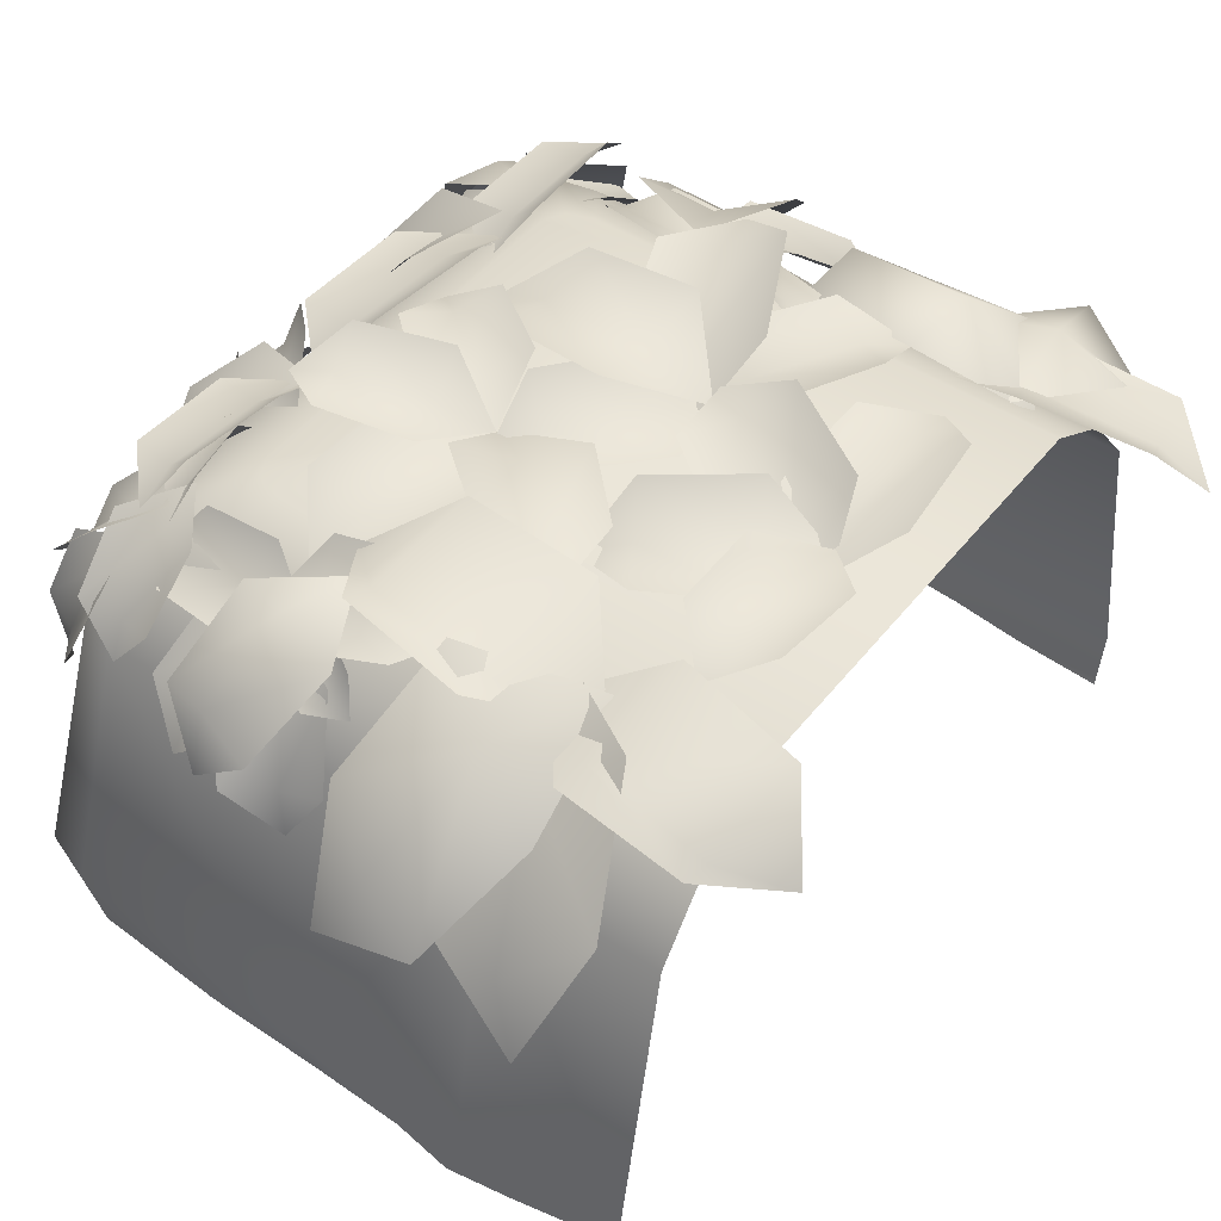
<metadata>
{"format":"obj","ext":"obj","renderer":"f3d","projection":"perspective","resolution":1024,"background":"white","views":[{"elev":47.3,"azim":-143.8,"up":"+Y"}]}
</metadata>
<code>
g obj_outdoor_bushwall_end
v 0.4682 -0.001279 0.4622
v 0.4906 0.0813 0.0007468
v 0.4682 -0.001279 0.0008504
v 0.4906 0.0813 0.4764
v 0.4468 0.0813 0.5533
v 0.4235 -0.001279 0.5336
v 0.4233 0.507 0.4146
v 0.4233 0.507 0.0002131
v 0.3835 0.507 0.4748
v 0.3699 0.0813 0.5831
v 0.3475 -0.001279 0.5657
v -0.02526 0.0813 0.6013
v 0.1669 0.0002784 0.5872
v 0.3169 0.507 0.5076
v -0.02526 -0.001279 0.5819
v -0.1542 0.0002784 0.5929
v -0.2592 0.0813 0.5958
v -0.2612 -0.001279 0.5868
v -0.3731 -0.001279 0.5738
v -0.5037 0.0813 0.5831
v -0.5037 -0.001279 0.5657
v -0.5037 0.507 0.5076
v -0.2592 0.507 0.5076
v -0.5037 0.6117 0.4258
v -0.02526 0.507 0.5076
v -0.2592 0.6131 0.4255
v -0.5037 0.677 0.3181
v -0.2592 0.677 0.3181
v -0.5037 0.677 5.808e-11
v -0.2592 0.677 5.808e-11
v -0.02526 0.6144 0.4253
v -0.02526 0.677 0.3181
v -0.02526 0.677 3.847e-08
v 0.2686 0.617 0.4249
v 0.2485 0.677 0.2759
v 0.2485 0.677 -3.836e-08
v 0.3683 0.617 7.521e-05
v 0.1943 0.677 0.3181
v 0.2322 0.677 0.304
v 0.3334 0.617 0.4124
v 0.3835 0.507 0.4748
v 0.3683 0.617 0.3707
v 0.4233 0.507 0.0002131
v 0.4233 0.507 0.4146
v 0.4682 -0.001279 -0.4605
v 0.4682 -0.001279 0.0008504
v 0.4906 0.0813 0.0007468
v 0.4906 0.0813 -0.4749
v 0.4468 0.0813 -0.5518
v 0.4235 -0.001279 -0.5319
v 0.4233 0.507 -0.4141
v 0.4233 0.507 0.0002131
v 0.3835 0.507 -0.4743
v 0.3699 0.0813 -0.5816
v 0.3475 -0.001279 -0.5706
v -0.02526 0.0813 -0.6081
v 0.147 -0.001279 -0.5849
v 0.3169 0.507 -0.5071
v -0.02526 -0.001279 -0.5878
v -0.02526 0.507 -0.5071
v -0.1652 -0.001279 -0.5926
v -0.2592 0.507 -0.5071
v -0.2592 0.0813 -0.5816
v -0.2543 -0.001279 -0.6064
v -0.3475 -0.001279 -0.5926
v -0.5037 0.0813 -0.5816
v -0.5037 0.507 -0.5071
v -0.5037 -0.001279 -0.564
v 0.3835 0.507 -0.4743
v 0.4233 0.507 -0.4141
v 0.3683 0.617 -0.3705
v 0.4233 0.507 0.0002131
v 0.3683 0.617 7.521e-05
v 0.3334 0.617 -0.4123
v 0.3169 0.507 -0.5071
v 0.2485 0.677 -0.2759
v 0.2485 0.677 -3.836e-08
v -0.02526 0.677 3.847e-08
v 0.2686 0.617 -0.4248
v -0.02526 0.507 -0.5071
v 0.2322 0.677 -0.304
v 0.1943 0.677 -0.3181
v -0.02526 0.6144 -0.4252
v -0.2592 0.6131 -0.4254
v -0.2592 0.507 -0.5071
v -0.5037 0.507 -0.5071
v -0.5037 0.6117 -0.4256
v -0.5037 0.677 -0.3181
v -0.02526 0.677 -0.3181
v -0.2592 0.677 -0.3181
v -0.5037 0.677 5.808e-11
v -0.2592 0.677 5.808e-11
v 0.07338 0.6446 0.5019
v 0.006069 0.6477 0.4361
v 0.06642 0.6724 0.3651
v -0.06761 0.6933 0.3991
v -0.1587 0.6106 0.5007
v -0.09207 0.5674 0.5326
v -0.03178 0.5667 0.5933
v -0.133 0.5094 0.5612
v -0.04498 0.6609 0.3997
v -0.01792 0.675 0.347
v 0.03508 0.6454 0.3609
v 0.009199 0.7172 0.3126
v -0.08469 0.7404 0.277
v -0.1091 0.701 0.3072
v -0.1335 0.6898 0.3555
v -0.1502 0.6983 0.2798
v 0.08535 0.7023 0.3126
v 0.06512 0.6652 0.371
v -0.004876 0.6577 0.3489
v 0.04872 0.6657 0.4412
v 0.1675 0.6469 0.4623
v 0.1821 0.6446 0.3985
v 0.2005 0.6799 0.3465
v 0.2328 0.616 0.4047
v 0.1899 0.6906 0.4083
v 0.08487 0.6686 0.4313
v 0.04556 0.7147 0.3368
v -0.004596 0.6927 0.4902
v 0.05892 0.5726 0.617
v 0.1387 0.5486 0.5623
v 0.234 0.5707 0.5433
v 0.1549 0.471 0.6028
v -0.07344 0.4667 0.5346
v -0.008942 0.4527 0.5311
v -0.0136 0.3933 0.5412
v 0.05402 0.4581 0.5313
v 0.003145 0.5622 0.4954
v -0.0684 0.5767 0.4747
v 0.07316 0.5672 0.4726
v 0.01096 0.6159 0.3962
v -0.3881 0.644 0.5049
v -0.4103 0.6494 0.4012
v -0.3066 0.6398 0.37
v -0.4382 0.7092 0.318
v -0.6089 0.6744 0.3627
v -0.5835 0.6179 0.4366
v -0.5638 0.6157 0.531
v -0.6585 0.5757 0.442
v -0.2858 0.71 0.3188
v -0.3084 0.7373 0.4112
v -0.4407 0.639 0.3729
v -0.3521 0.6361 0.5281
v -0.1558 0.5921 0.5619
v -0.1154 0.6897 0.4555
v -0.09616 0.6587 0.3735
v -0.04865 0.5422 0.4628
v -0.299 0.6546 0.4714
v -0.4019 0.6735 0.4935
v -0.4126 0.6565 0.3573
v -0.5063 0.6374 0.4869
v -0.4763 0.5347 0.6002
v -0.3746 0.5984 0.6345
v -0.2871 0.5502 0.6032
v -0.3723 0.4461 0.6454
v 0.01634 0.5746 -0.497
v -0.00549 0.5927 -0.466
v -0.03752 0.5741 -0.4723
v -0.02354 0.6284 -0.453
v 0.06134 0.6139 -0.4313
v 0.08538 0.5928 -0.4647
v 0.04108 0.6526 -0.4159
v 0.09825 0.6172 -0.4019
v -0.08095 0.6772 -0.4457
v -0.06637 0.6834 -0.3759
v -0.1265 0.6754 -0.3557
v -0.04697 0.7287 -0.3241
v 0.06172 0.6564 -0.4003
v 0.04525 0.6473 -0.4768
v 0.083 0.7046 -0.3418
v 0.1337 0.6206 -0.4052
v 0.2603 0.6671 -0.3686
v 0.2593 0.6201 -0.4082
v 0.3087 0.6002 -0.3948
v 0.2619 0.6045 -0.4676
v 0.1454 0.6286 -0.4155
v 0.1463 0.6791 -0.3704
v 0.1481 0.6095 -0.4804
v 0.0773 0.6174 -0.4096
v 0.2308 0.5253 -0.5219
v 0.1629 0.5088 -0.5344
v 0.1745 0.4519 -0.56
v 0.1062 0.5235 -0.5743
v 0.1246 0.5995 -0.4464
v 0.1994 0.6161 -0.4309
v 0.06095 0.6141 -0.4892
v 0.09664 0.6361 -0.3811
v -0.001272 0.6 -0.466
v -0.03966 0.4921 -0.5328
v 0.02683 0.468 -0.5396
v 0.01088 0.4075 -0.5507
v 0.08471 0.4682 -0.5808
v 0.07209 0.5745 -0.4755
v 0.1028 0.6239 -0.4205
v 0.1369 0.5734 -0.5194
v -0.2552 0.5015 -0.6104
v -0.3703 0.5236 -0.6335
v -0.4129 0.4355 -0.6634
v -0.4667 0.5957 -0.5767
v -0.2974 0.662 -0.4696
v -0.1706 0.6347 -0.4816
v -0.4054 0.7393 -0.4385
v -0.2647 0.7167 -0.3483
v -0.5306 0.6889 -0.5087
v -0.5418 0.699 -0.4792
v -0.6199 0.6431 -0.4153
v -0.5573 0.7303 -0.33
v -0.3631 0.7179 -0.4569
v -0.3504 0.7056 -0.4962
v -0.3801 0.7515 -0.2978
v -0.257 0.6817 -0.37
v -0.0466 0.77 -0.2521
v -0.03416 0.7486 -0.415
v 0.0528 0.6991 -0.3348
v -0.02172 0.7546 -0.4493
v -0.2274 0.7468 -0.4392
v -0.2412 0.769 -0.2654
v -0.2136 0.7519 -0.4844
v -0.3397 0.6953 -0.384
v -0.1107 0.6391 -0.5881
v -0.2083 0.602 -0.658
v -0.1429 0.4832 -0.679
v -0.2929 0.5424 -0.6812
v -0.2662 0.7332 -0.5196
v -0.1562 0.7602 -0.431
v -0.3581 0.6528 -0.545
v -0.3355 0.7184 -0.3603
v -0.03436 0.673 -0.4918
v 0.01225 0.5784 -0.6009
v 0.09155 0.607 -0.5809
v 0.09959 0.504 -0.5999
v 0.1616 0.5926 -0.5616
v 0.0532 0.7024 -0.4696
v 0.02167 0.6977 -0.3737
v 0.1315 0.6888 -0.4481
v -0.08255 0.7225 -0.05845
v -0.02117 0.7132 -0.1265
v 0.04653 0.6792 -0.07044
v 0.0376 0.7536 -0.1847
v -0.08248 0.7666 -0.2834
v -0.1353 0.7278 -0.2314
v -0.1907 0.7386 -0.1697
v -0.1853 0.7088 -0.2837
v -0.02322 0.7124 -0.1617
v 0.06639 0.6972 -0.1469
v 0.05509 0.6756 -0.05589
v 0.1507 0.7324 -0.1353
v 0.1662 0.7241 -0.2903
v 0.0905 0.69 -0.3006
v 0.009545 0.7062 -0.314
v 0.1041 0.6609 -0.3681
v -0.1018 0.7267 -0.2141
v -0.05326 0.7047 -0.2315
v -0.03476 0.6927 -0.1785
v -0.001835 0.7133 -0.2521
v -0.04113 0.7076 -0.3384
v -0.08757 0.6984 -0.3196
v -0.1312 0.7197 -0.3042
v -0.1045 0.6799 -0.3576
v 0.07852 0.743 -0.1987
v 0.1033 0.7352 -0.1254
v 0.03412 0.7064 -0.09864
v 0.1221 0.7692 -0.05807
v 0.2443 0.7803 -0.1059
v 0.2278 0.7475 -0.1663
v 0.2051 0.7566 -0.2325
v 0.2869 0.7315 -0.1816
v 0.1475 0.7339 -0.1081
v 0.09968 0.7211 -0.04813
v 0.03725 0.7028 -0.094
v 0.05636 0.7508 0.009264
v 0.1642 0.7438 0.08457
v 0.203 0.715 0.03302
v 0.2463 0.7286 -0.0211
v 0.2472 0.6904 0.07088
v -0.2797 0.6951 -0.07908
v -0.3278 0.6957 -0.0008719
v -0.404 0.6561 -0.03905
v -0.3753 0.7441 0.061
v -0.2401 0.7674 0.1341
v -0.1973 0.7214 0.07922
v -0.1539 0.7233 0.007995
v -0.1389 0.7085 0.1237
v -0.2907 0.7126 0.02706
v -0.3812 0.6973 0.03046
v -0.3861 0.6641 -0.0573
v -0.4662 0.7321 0.02955
v -0.4538 0.744 0.1841
v -0.3776 0.7102 0.1852
v -0.2958 0.7265 0.1819
v -0.3788 0.6903 0.257
v -0.4687 0.7294 -0.08548
v -0.3918 0.7116 -0.08375
v -0.3929 0.6872 -0.006743
v -0.3172 0.7371 -0.08094
v -0.3209 0.7402 -0.2145
v -0.388 0.7151 -0.2171
v -0.4573 0.7333 -0.2186
v -0.3852 0.6944 -0.2777
v -0.3765 0.7001 -0.1357
v -0.3285 0.6935 -0.05855
v -0.4021 0.6699 -0.006428
v -0.2852 0.736 0.009413
v -0.1591 0.7313 -0.07929
v -0.1978 0.6907 -0.14
v -0.2413 0.699 -0.2099
v -0.1366 0.6641 -0.172
v 0.01323 0.7034 0.1225
v -0.0799 0.7041 0.1611
v -0.1231 0.6606 0.07813
v -0.162 0.7572 0.1856
v -0.08868 0.7828 0.3377
v -0.0153 0.7324 0.3164
v 0.06911 0.7344 0.2809
v 0.008102 0.7181 0.3935
v -0.08023 0.7143 0.2114
v -0.1531 0.6996 0.1628
v -0.1072 0.6674 0.09121
v -0.2192 0.7332 0.1139
v -0.297 0.7447 0.2421
v -0.2379 0.712 0.2861
v -0.172 0.7277 0.3298
v -0.2795 0.6928 0.3417
v -0.161 0.6947 0.007772
v -0.09194 0.6924 0.06006
v -0.1381 0.666 0.131
v -0.03321 0.7246 0.1063
v 0.04893 0.7388 -0.01531
v -0.003434 0.697 -0.05666
v -0.06615 0.7014 -0.104
v 0.04173 0.6753 -0.1061
v -0.03646 0.7547 0.01181
v -0.04342 0.7314 0.1088
v -0.1424 0.6923 0.1037
v -0.04861 0.763 0.2036
v 0.1207 0.7439 0.2049
v 0.1253 0.7127 0.1197
v 0.1316 0.7364 0.03225
v 0.2003 0.6822 0.1258
v 0.3609 0.6508 0.1768
v 0.3325 0.6421 0.2446
v 0.2628 0.6639 0.2246
v 0.3266 0.6672 0.3139
v 0.4283 0.5989 0.3402
v 0.4326 0.5745 0.2777
v 0.4592 0.5841 0.2167
v 0.466 0.5266 0.2918
v 0.3638 0.6577 0.2661
v 0.2839 0.6765 0.2561
v 0.2797 0.6451 0.1777
v 0.2267 0.7345 0.2427
v 0.2208 0.75 0.3816
v 0.2712 0.6958 0.3939
v 0.3442 0.6808 0.4027
v 0.2538 0.6843 0.4576
v 0.2324 0.7413 0.1235
v 0.3048 0.6782 0.1414
v 0.2781 0.6627 0.2366
v 0.4001 0.6637 0.158
v 0.4176 0.6511 -0.00617
v 0.3307 0.6617 -0.02107
v 0.2666 0.721 -0.03728
v 0.3306 0.6292 -0.09354
v 0.3293 0.695 0.09244
v 0.3479 0.6619 0.1826
v 0.2738 0.714 0.2252
v 0.4053 0.6644 0.2617
v 0.4945 0.5449 0.1896
v 0.4408 0.5409 0.1189
v 0.426 0.5724 0.03724
v 0.4627 0.4681 0.09596
v 0.3316 0.5622 -0.5112
v 0.3718 0.5616 -0.4577
v 0.3402 0.6139 -0.4268
v 0.4317 0.5757 -0.4316
v 0.4637 0.472 -0.4645
v 0.4087 0.4586 -0.4867
v 0.3735 0.4598 -0.5362
v 0.4152 0.4046 -0.4856
v 0.2354 0.653 -0.4276
v 0.2998 0.6328 -0.4101
v 0.2981 0.6644 -0.3462
v 0.3685 0.6407 -0.4182
v 0.3608 0.562 -0.5058
v 0.2986 0.5535 -0.4972
v 0.2409 0.5731 -0.5143
v 0.2959 0.5033 -0.5232
v 0.3649 0.6258 -0.3591
v 0.3155 0.6474 -0.3558
v 0.3002 0.6308 -0.4062
v 0.2848 0.6918 -0.3566
v 0.2986 0.697 -0.2664
v 0.3254 0.6559 -0.2654
v 0.3707 0.6375 -0.2686
v 0.3202 0.648 -0.2226
v 0.373 0.6273 -0.4595
v 0.3649 0.6193 -0.3908
v 0.3035 0.6554 -0.3883
v 0.3844 0.6375 -0.3264
v 0.465 0.5516 -0.3335
v 0.4461 0.5339 -0.3912
v 0.4548 0.5425 -0.4533
v 0.4685 0.482 -0.3891
v 0.1857 0.6061 0.4727
v 0.2342 0.574 0.4758
v 0.214 0.5362 0.5053
v 0.2879 0.5711 0.498
v 0.2732 0.6247 0.3883
v 0.2191 0.6587 0.3839
v 0.3326 0.6198 0.4119
v 0.2932 0.6392 0.3276
v 0.3071 0.4844 0.5207
v 0.3722 0.5072 0.4932
v 0.3808 0.4293 0.5071
v 0.4212 0.5055 0.458
v 0.3373 0.6239 0.4392
v 0.2659 0.6212 0.4871
v 0.3926 0.6234 0.4269
v 0.2941 0.6665 0.4045
v 0.4641 0.4972 0.4594
v 0.4883 0.526 0.4047
v 0.4982 0.4343 0.389
v 0.4782 0.5176 0.337
v 0.4074 0.6293 0.3856
v 0.3802 0.5994 0.447
v 0.4413 0.6221 0.3111
v 0.3339 0.6442 0.3501
v 0.4205 0.5926 0.2058
v 0.4896 0.4635 0.1566
v 0.4755 0.4235 0.2278
v 0.4832 0.3552 0.2
v 0.506 0.4059 0.3028
v 0.4072 0.5494 0.285
v 0.3445 0.6111 0.3163
v 0.4386 0.5287 0.3681
v 0.4158 0.6053 -0.1096
v 0.4763 0.4807 -0.1242
v 0.4608 0.4604 -0.05396
v 0.4668 0.3946 -0.06412
v 0.4859 0.4598 0.01639
v 0.4007 0.5838 -0.0316
v 0.3449 0.6455 -0.01868
v 0.4264 0.5821 0.04653
v 0.4061 0.5536 -0.04277
v 0.4417 0.4667 0.007038
v 0.4352 0.4899 0.05875
v 0.4342 0.4457 0.08434
v 0.4607 0.5201 0.09982
v 0.4006 0.5798 0.01407
v 0.364 0.6284 -0.006432
v 0.4272 0.613 0.06027
v 0.365 0.6358 -0.1936
v 0.3308 0.6677 -0.1451
v 0.2753 0.6789 -0.1843
v 0.3225 0.7235 -0.1083
v 0.3974 0.6787 -0.03481
v 0.4036 0.6273 -0.06735
v 0.4356 0.5998 -0.1116
v 0.4231 0.5968 -0.02634
v 0.2472 0.7552 -0.2433
v 0.3031 0.7015 -0.2246
v 0.2774 0.6923 -0.1477
v 0.3794 0.6865 -0.2073
v 0.3989 0.6714 -0.34
v 0.3291 0.683 -0.3555
v 0.2798 0.7332 -0.3724
v 0.3303 0.6547 -0.4137
v 0.3231 0.6945 -0.2634
v 0.339 0.6725 -0.1885
v 0.2715 0.7063 -0.1576
v 0.3822 0.6837 -0.1224
v 0.4713 0.5968 -0.1747
v 0.4311 0.5851 -0.2338
v 0.4181 0.6066 -0.3017
v 0.4585 0.5286 -0.2496
v 0.4194 0.5774 -0.2379
v 0.4723 0.4847 -0.1874
v 0.4614 0.5061 -0.1288
v 0.4673 0.4561 -0.1031
v 0.4848 0.5409 -0.0814
v 0.4093 0.6019 -0.1734
v 0.3614 0.6507 -0.1936
v 0.4333 0.6398 -0.1201
v 0.4217 0.5776 -0.3633
v 0.462 0.4941 -0.3305
v 0.4405 0.4991 -0.2826
v 0.4442 0.4536 -0.2706
v 0.4476 0.5182 -0.2339
v 0.3993 0.584 -0.31
v 0.3607 0.6261 -0.3264
v 0.4056 0.6045 -0.256
g obj_outdoor_bushwall_end_0
f 3 2 1
f 2 4 1
f 4 5 1
f 5 6 1
f 4 2 7
f 5 4 7
f 2 8 7
f 9 5 7
f 5 10 6
f 10 5 9
f 10 11 6
f 10 12 11
f 12 13 11
f 14 10 9
f 12 10 14
f 15 13 12
f 15 12 16
f 12 17 16
f 17 18 16
f 18 17 19
f 17 20 19
f 21 19 20
f 20 17 22
f 17 23 22
f 17 12 23
f 22 23 24
f 12 25 23
f 25 12 14
f 23 26 24
f 23 25 26
f 27 24 26
f 28 27 26
f 29 27 28
f 30 29 28
f 25 31 26
f 28 26 31
f 30 28 32
f 32 28 31
f 33 30 32
f 25 14 34
f 31 25 34
f 33 32 35
f 35 36 33
f 37 36 35
f 38 32 31
f 34 38 31
f 32 38 39
f 38 34 39
f 32 39 35
f 34 14 40
f 34 40 39
f 39 40 35
f 14 41 40
f 42 37 35
f 40 42 35
f 40 41 42
f 43 37 42
f 41 44 42
f 44 43 42
f 47 46 45
f 48 47 45
f 48 45 49
f 45 50 49
f 48 51 47
f 51 48 49
f 51 52 47
f 53 51 49
f 49 50 54
f 49 54 53
f 50 55 54
f 54 55 56
f 55 57 56
f 54 58 53
f 58 54 56
f 56 57 59
f 60 58 56
f 59 61 56
f 62 60 56
f 56 61 63
f 63 62 56
f 61 64 63
f 64 65 63
f 62 63 66
f 65 66 63
f 67 62 66
f 66 65 68
f 71 70 69
f 70 71 72
f 71 73 72
f 74 71 69
f 69 75 74
f 73 71 76
f 71 74 76
f 77 73 76
f 78 77 76
f 75 79 74
f 79 75 80
f 74 81 76
f 78 76 81
f 74 79 81
f 79 82 81
f 78 81 82
f 83 79 80
f 82 79 83
f 84 83 80
f 85 84 80
f 84 85 86
f 87 84 86
f 84 87 88
f 89 82 83
f 82 89 78
f 83 84 89
f 90 84 88
f 84 90 89
f 89 90 78
f 90 88 91
f 90 92 78
f 92 90 91
f 95 94 93
f 95 96 94
f 96 97 94
f 94 98 93
f 97 98 94
f 98 99 93
f 97 100 98
f 98 100 99
f 103 102 101
f 103 104 102
f 104 105 102
f 102 106 101
f 105 106 102
f 106 107 101
f 105 108 106
f 106 108 107
f 111 110 109
f 111 112 110
f 112 113 110
f 110 114 109
f 113 114 110
f 114 115 109
f 113 116 114
f 114 116 115
f 119 118 117
f 119 120 118
f 120 121 118
f 118 122 117
f 121 122 118
f 122 123 117
f 121 124 122
f 122 124 123
f 127 126 125
f 127 128 126
f 126 129 125
f 129 126 128
f 129 130 125
f 131 129 128
f 129 132 130
f 131 132 129
f 135 134 133
f 135 136 134
f 136 137 134
f 134 138 133
f 137 138 134
f 138 139 133
f 137 140 138
f 138 140 139
f 143 142 141
f 143 144 142
f 144 145 142
f 142 146 141
f 145 146 142
f 146 147 141
f 145 148 146
f 146 148 147
f 151 150 149
f 151 152 150
f 152 153 150
f 150 154 149
f 153 154 150
f 154 155 149
f 153 156 154
f 154 156 155
f 159 158 157
f 159 160 158
f 158 161 157
f 161 158 160
f 161 162 157
f 163 161 160
f 161 164 162
f 163 164 161
f 167 166 165
f 167 168 166
f 166 169 165
f 169 166 168
f 169 170 165
f 171 169 168
f 169 172 170
f 171 172 169
f 175 174 173
f 175 176 174
f 174 177 173
f 177 174 176
f 177 178 173
f 179 177 176
f 177 180 178
f 179 180 177
f 183 182 181
f 183 184 182
f 182 185 181
f 185 182 184
f 185 186 181
f 187 185 184
f 185 188 186
f 187 188 185
f 191 190 189
f 191 192 190
f 193 192 191
f 194 191 189
f 193 191 194
f 195 194 189
f 196 193 194
f 195 196 194
f 199 198 197
f 199 200 198
f 198 201 197
f 201 198 200
f 201 202 197
f 203 201 200
f 201 204 202
f 203 204 201
f 207 206 205
f 207 208 206
f 206 209 205
f 209 206 208
f 209 210 205
f 211 209 208
f 209 212 210
f 211 212 209
f 215 214 213
f 215 216 214
f 214 217 213
f 217 214 216
f 217 218 213
f 219 217 216
f 217 220 218
f 219 220 217
f 223 222 221
f 223 224 222
f 222 225 221
f 225 222 224
f 225 226 221
f 227 225 224
f 225 228 226
f 227 228 225
f 231 230 229
f 231 232 230
f 233 232 231
f 234 231 229
f 233 231 234
f 235 234 229
f 236 233 234
f 235 236 234
f 239 238 237
f 239 240 238
f 240 241 238
f 238 242 237
f 241 242 238
f 242 243 237
f 241 244 242
f 242 244 243
f 247 246 245
f 247 248 246
f 248 249 246
f 246 250 245
f 249 250 246
f 250 251 245
f 249 252 250
f 250 252 251
f 255 254 253
f 255 256 254
f 256 257 254
f 254 258 253
f 257 258 254
f 258 259 253
f 257 260 258
f 258 260 259
f 263 262 261
f 263 264 262
f 264 265 262
f 262 266 261
f 265 266 262
f 266 267 261
f 265 268 266
f 266 268 267
f 271 270 269
f 271 272 270
f 272 273 270
f 270 274 269
f 273 274 270
f 274 275 269
f 273 276 274
f 274 276 275
f 279 278 277
f 279 280 278
f 280 281 278
f 278 282 277
f 281 282 278
f 282 283 277
f 281 284 282
f 282 284 283
f 287 286 285
f 287 288 286
f 288 289 286
f 286 290 285
f 289 290 286
f 290 291 285
f 289 292 290
f 290 292 291
f 295 294 293
f 295 296 294
f 296 297 294
f 294 298 293
f 297 298 294
f 298 299 293
f 297 300 298
f 298 300 299
f 303 302 301
f 303 304 302
f 304 305 302
f 302 306 301
f 305 306 302
f 306 307 301
f 305 308 306
f 306 308 307
f 311 310 309
f 311 312 310
f 312 313 310
f 310 314 309
f 313 314 310
f 314 315 309
f 313 316 314
f 314 316 315
f 319 318 317
f 319 320 318
f 320 321 318
f 318 322 317
f 321 322 318
f 322 323 317
f 321 324 322
f 322 324 323
f 327 326 325
f 327 328 326
f 328 329 326
f 326 330 325
f 329 330 326
f 330 331 325
f 329 332 330
f 330 332 331
f 335 334 333
f 335 336 334
f 336 337 334
f 334 338 333
f 337 338 334
f 338 339 333
f 337 340 338
f 338 340 339
f 343 342 341
f 343 344 342
f 344 345 342
f 342 346 341
f 345 346 342
f 346 347 341
f 345 348 346
f 346 348 347
f 351 350 349
f 351 352 350
f 352 353 350
f 350 354 349
f 353 354 350
f 354 355 349
f 353 356 354
f 354 356 355
f 359 358 357
f 359 360 358
f 360 361 358
f 358 362 357
f 361 362 358
f 362 363 357
f 361 364 362
f 362 364 363
f 367 366 365
f 367 368 366
f 368 369 366
f 366 370 365
f 369 370 366
f 370 371 365
f 369 372 370
f 370 372 371
f 375 374 373
f 375 376 374
f 376 377 374
f 374 378 373
f 377 378 374
f 378 379 373
f 377 380 378
f 378 380 379
f 383 382 381
f 383 384 382
f 384 385 382
f 382 386 381
f 385 386 382
f 386 387 381
f 385 388 386
f 386 388 387
f 391 390 389
f 391 392 390
f 392 393 390
f 390 394 389
f 393 394 390
f 394 395 389
f 393 396 394
f 394 396 395
f 399 398 397
f 399 400 398
f 400 401 398
f 398 402 397
f 401 402 398
f 402 403 397
f 401 404 402
f 402 404 403
f 407 406 405
f 407 408 406
f 406 409 405
f 409 406 408
f 409 410 405
f 411 409 408
f 409 412 410
f 411 412 409
f 415 414 413
f 415 416 414
f 414 417 413
f 417 414 416
f 417 418 413
f 419 417 416
f 417 420 418
f 419 420 417
f 423 422 421
f 423 424 422
f 422 425 421
f 425 422 424
f 425 426 421
f 427 425 424
f 425 428 426
f 427 428 425
f 431 430 429
f 431 432 430
f 433 432 431
f 434 431 429
f 433 431 434
f 435 434 429
f 436 433 434
f 435 436 434
f 439 438 437
f 439 440 438
f 441 440 439
f 442 439 437
f 441 439 442
f 443 442 437
f 444 441 442
f 443 444 442
f 447 446 445
f 447 448 446
f 449 448 447
f 450 447 445
f 449 447 450
f 451 450 445
f 452 449 450
f 451 452 450
f 455 454 453
f 455 456 454
f 456 457 454
f 454 458 453
f 457 458 454
f 458 459 453
f 457 460 458
f 458 460 459
f 463 462 461
f 463 464 462
f 464 465 462
f 462 466 461
f 465 466 462
f 466 467 461
f 465 468 466
f 466 468 467
f 471 470 469
f 471 472 470
f 472 473 470
f 470 474 469
f 473 474 470
f 474 475 469
f 473 476 474
f 474 476 475
f 479 478 477
f 479 480 478
f 481 480 479
f 482 479 477
f 481 479 482
f 483 482 477
f 484 481 482
f 483 484 482
f 487 486 485
f 487 488 486
f 489 488 487
f 490 487 485
f 489 487 490
f 491 490 485
f 492 489 490
f 491 492 490

</code>
